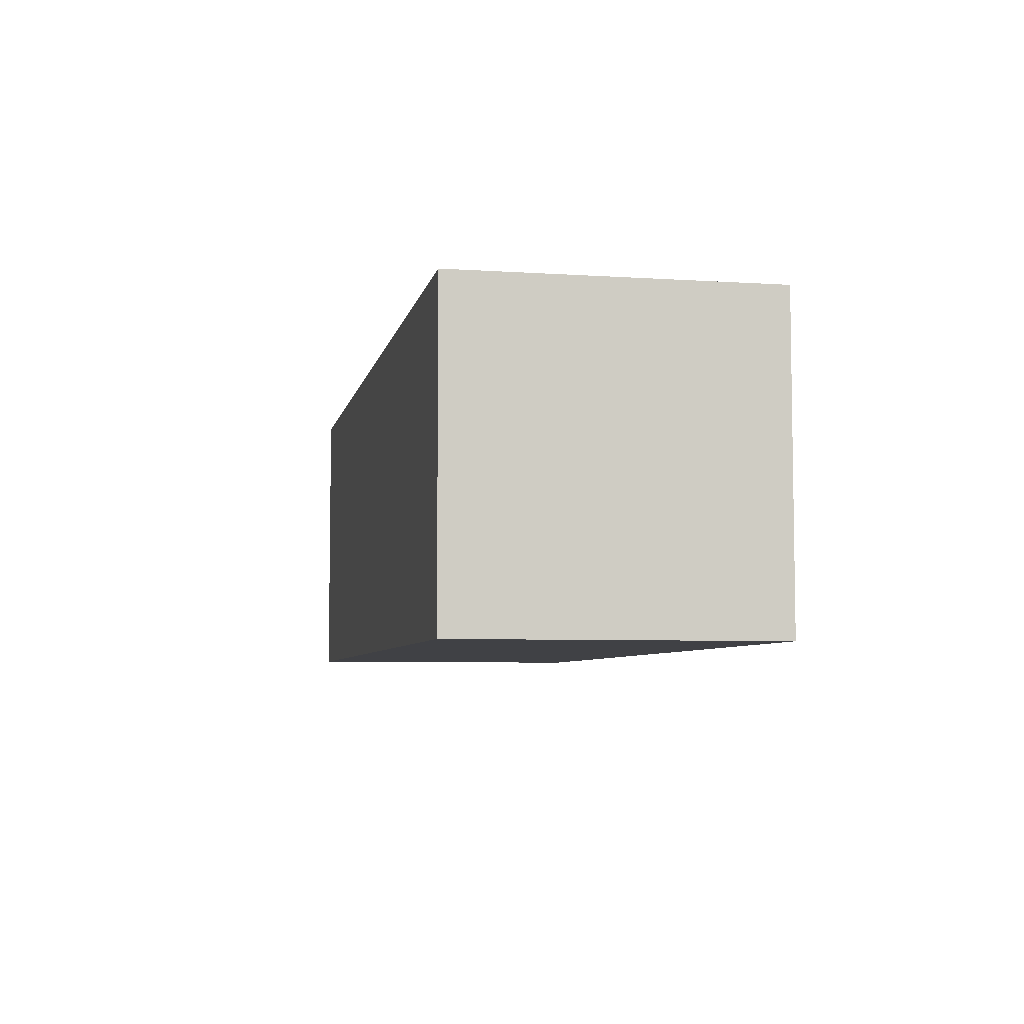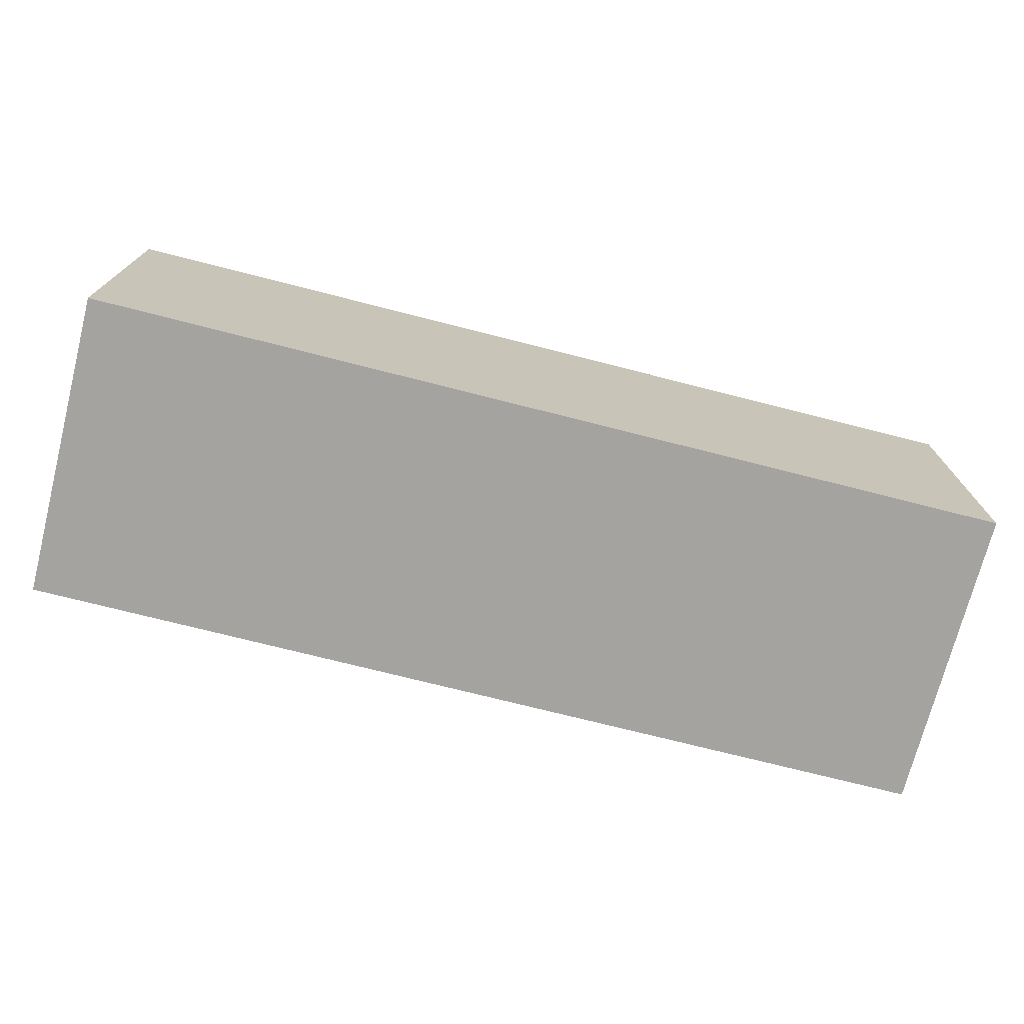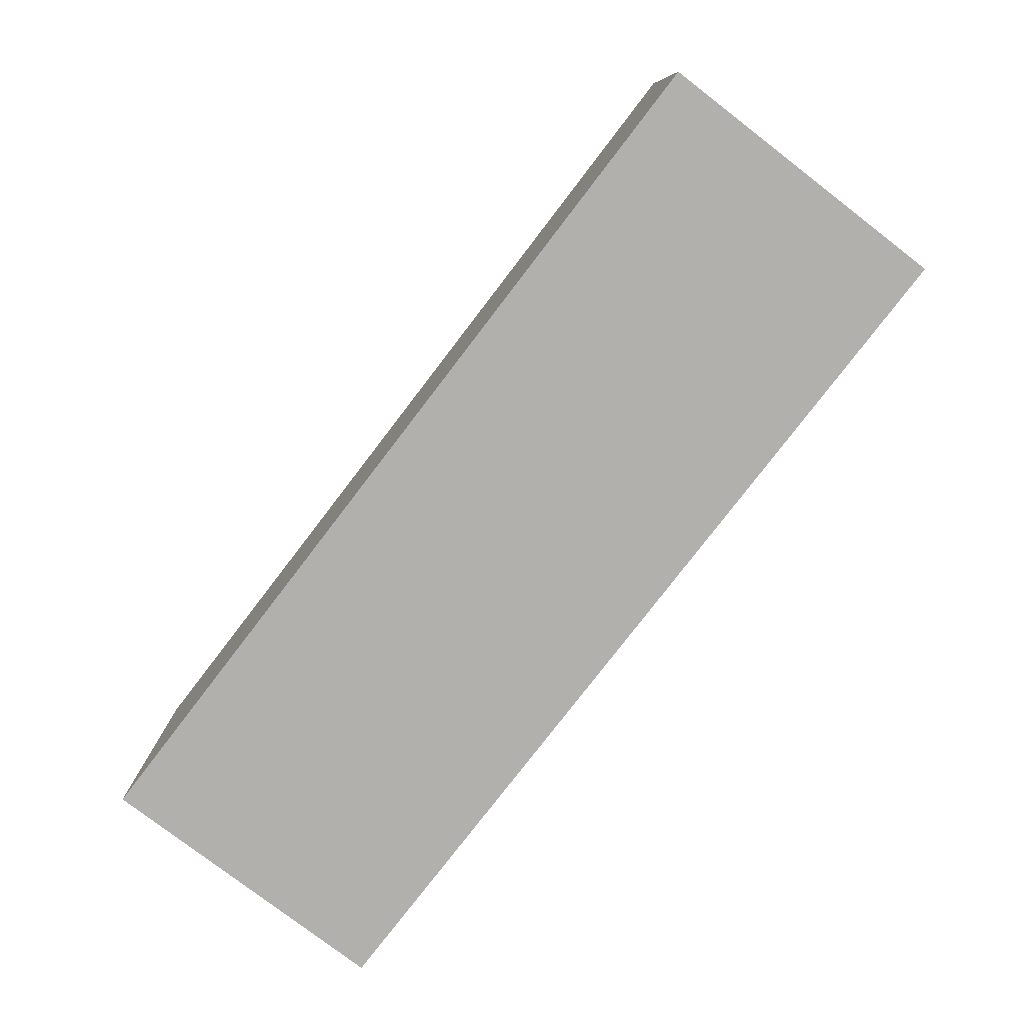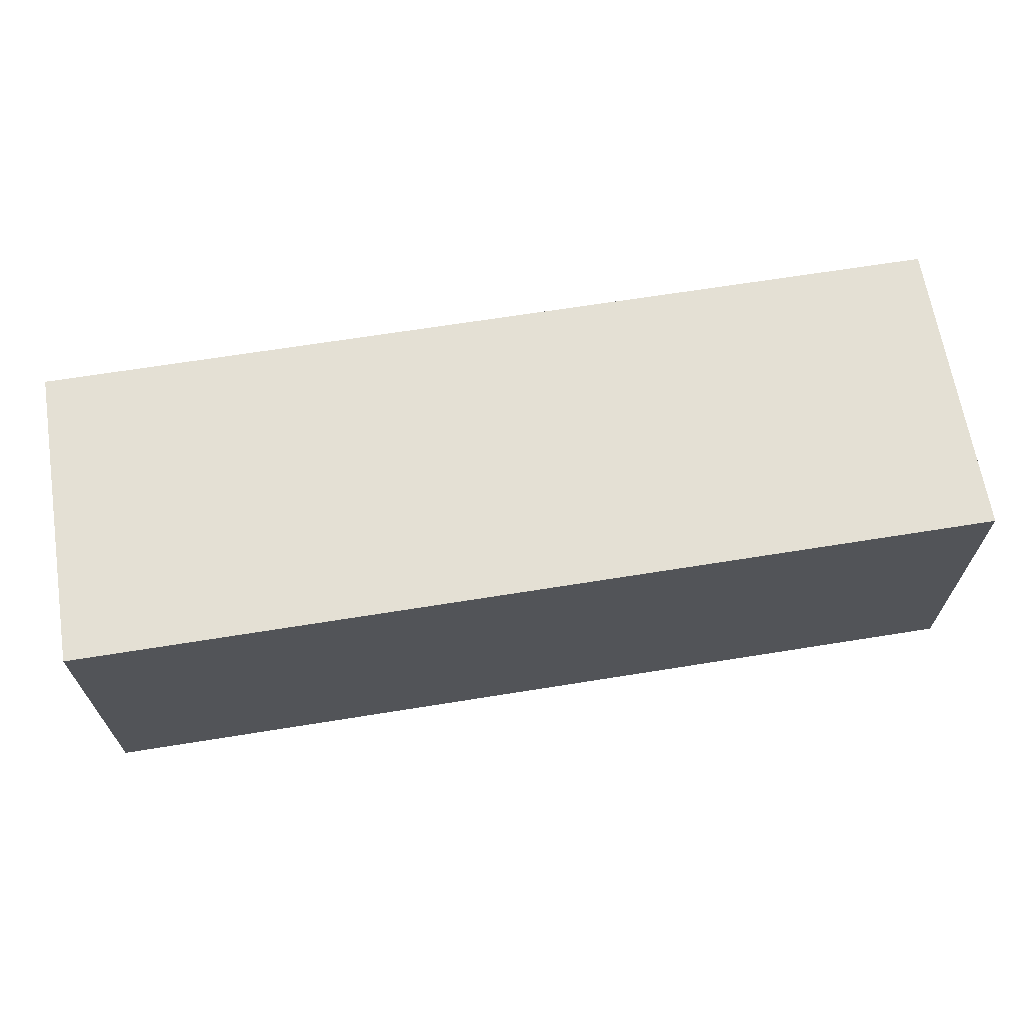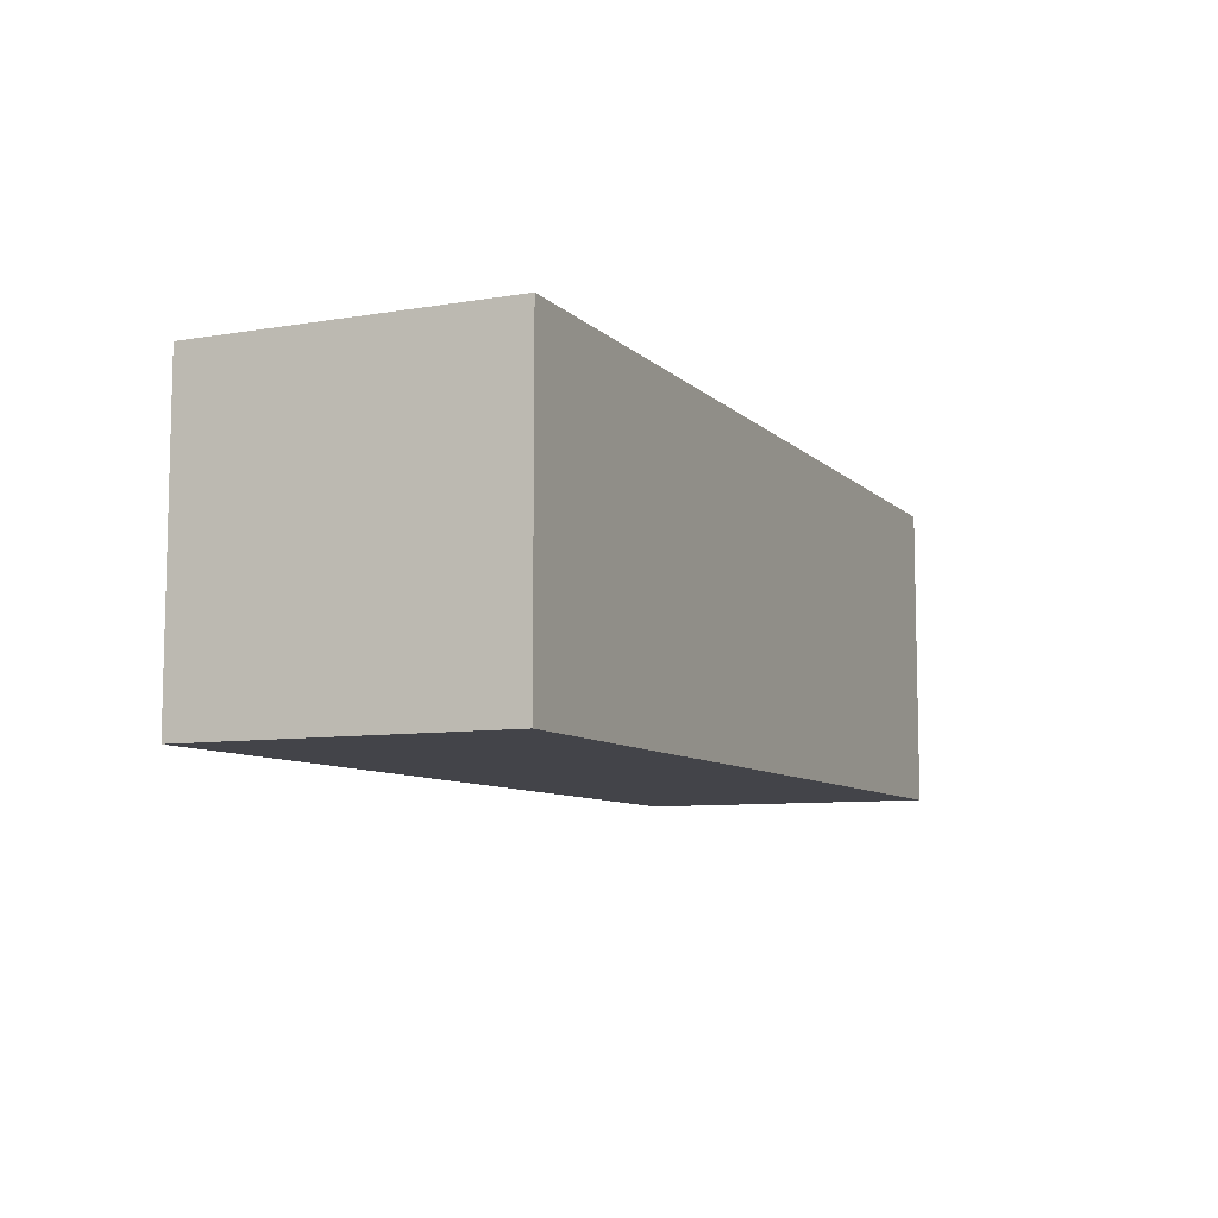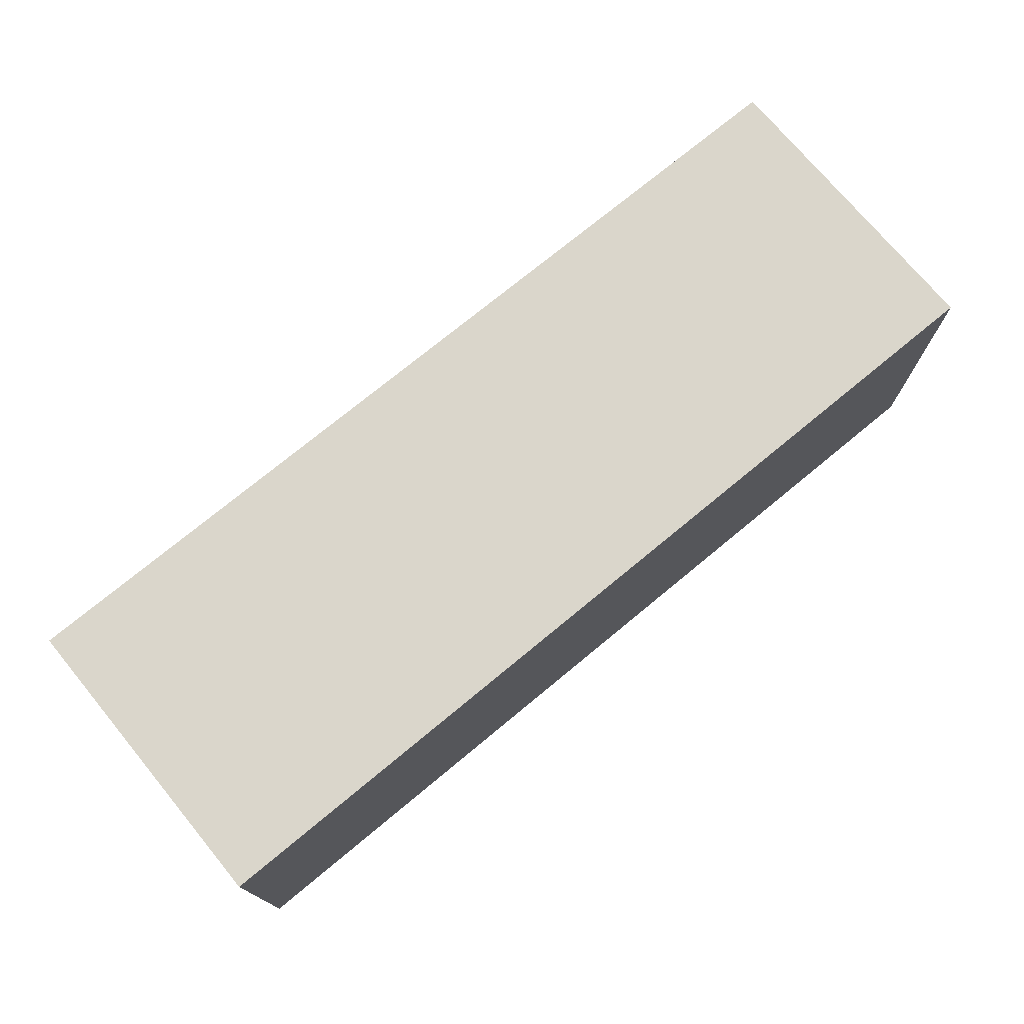
<metadata>
{"format":"obj","ext":"obj","renderer":"f3d","projection":"perspective","resolution":1024,"background":"white","views":[{"elev":-5.9,"azim":-101.2,"up":"+Z"},{"elev":-73.0,"azim":165.7,"up":"+Z"},{"elev":-78.7,"azim":52.5,"up":"+Z"},{"elev":66.0,"azim":-9.2,"up":"+Z"},{"elev":-8.4,"azim":-65.4,"up":"+Z"},{"elev":73.9,"azim":140.4,"up":"+Y"}]}
</metadata>
<code>
g default
v -1.5 0 0.5
v 1.5 0 0.5
v -1.5 1 0.5
v 1.5 1 0.5
v -1.5 1 -0.5
v 1.5 1 -0.5
v -1.5 0 -0.5
v 1.5 0 -0.5
g mid4:pCube1
f 1 2 4 3
f 3 4 6 5
f 5 6 8 7
f 7 8 2 1
f 2 8 6 4
f 7 1 3 5

</code>
